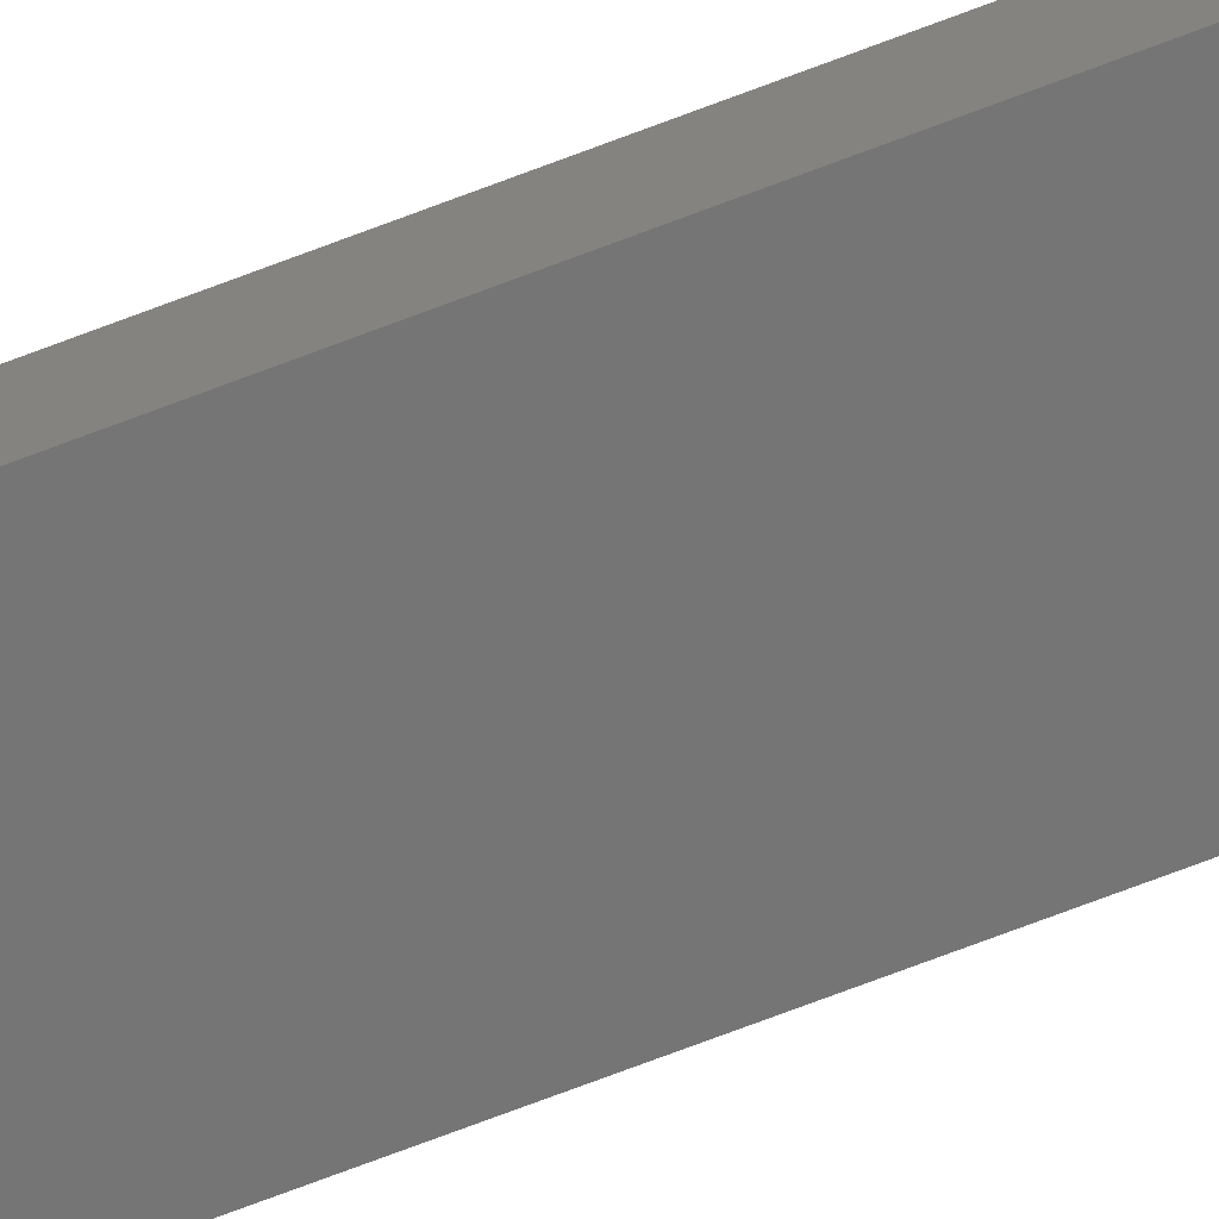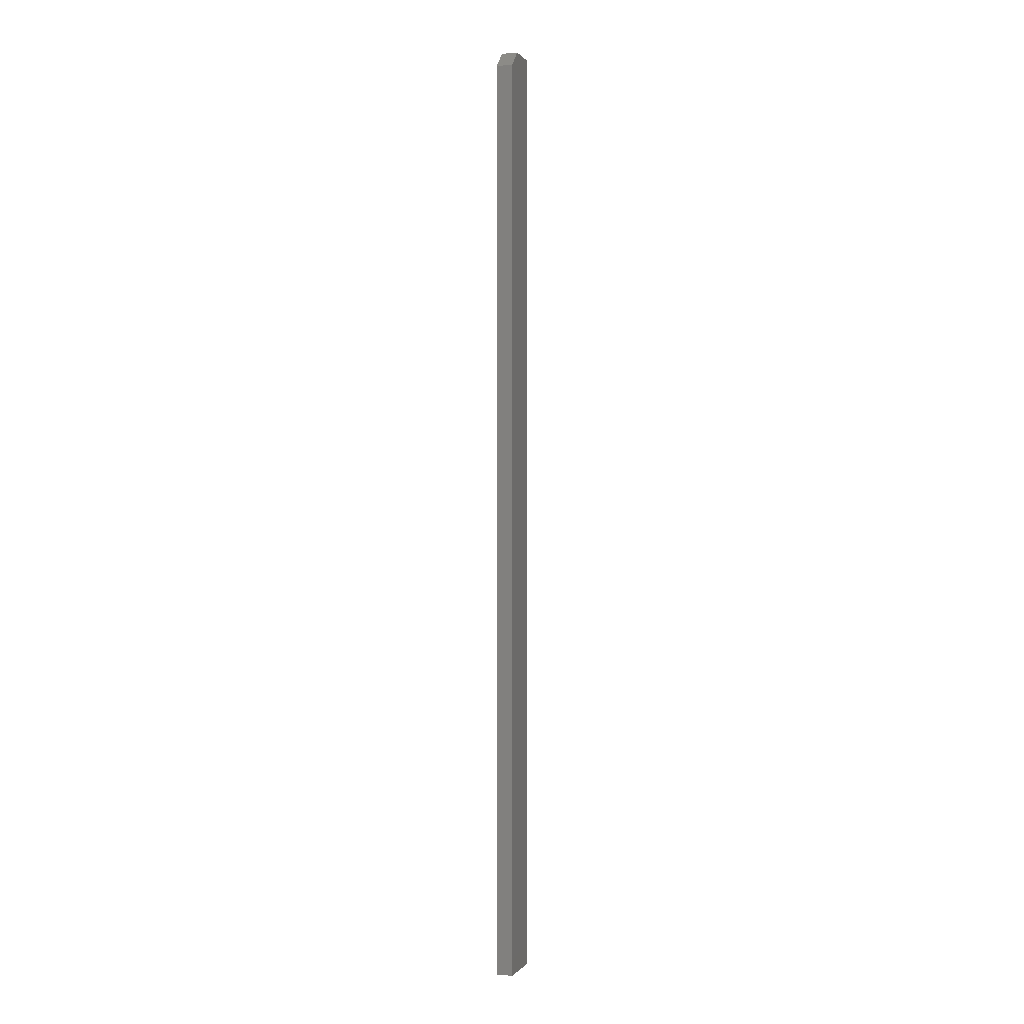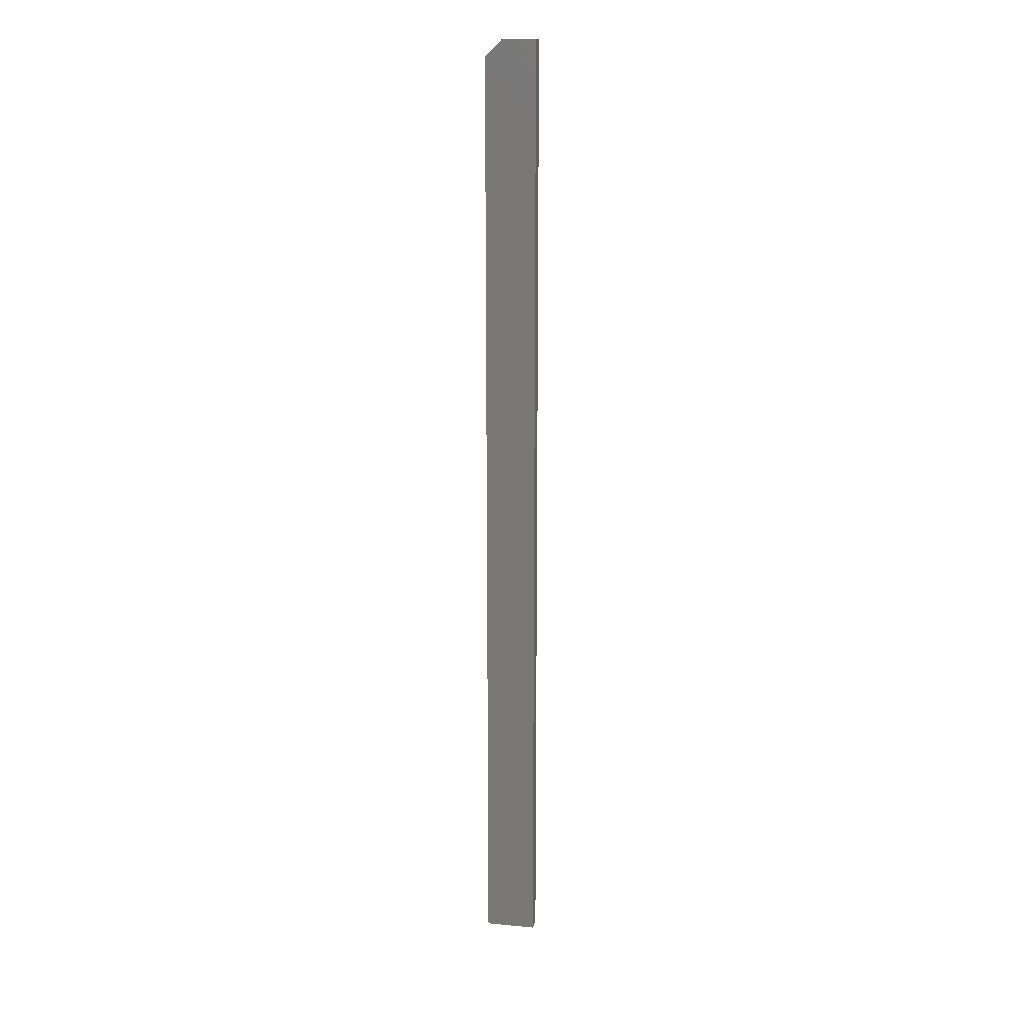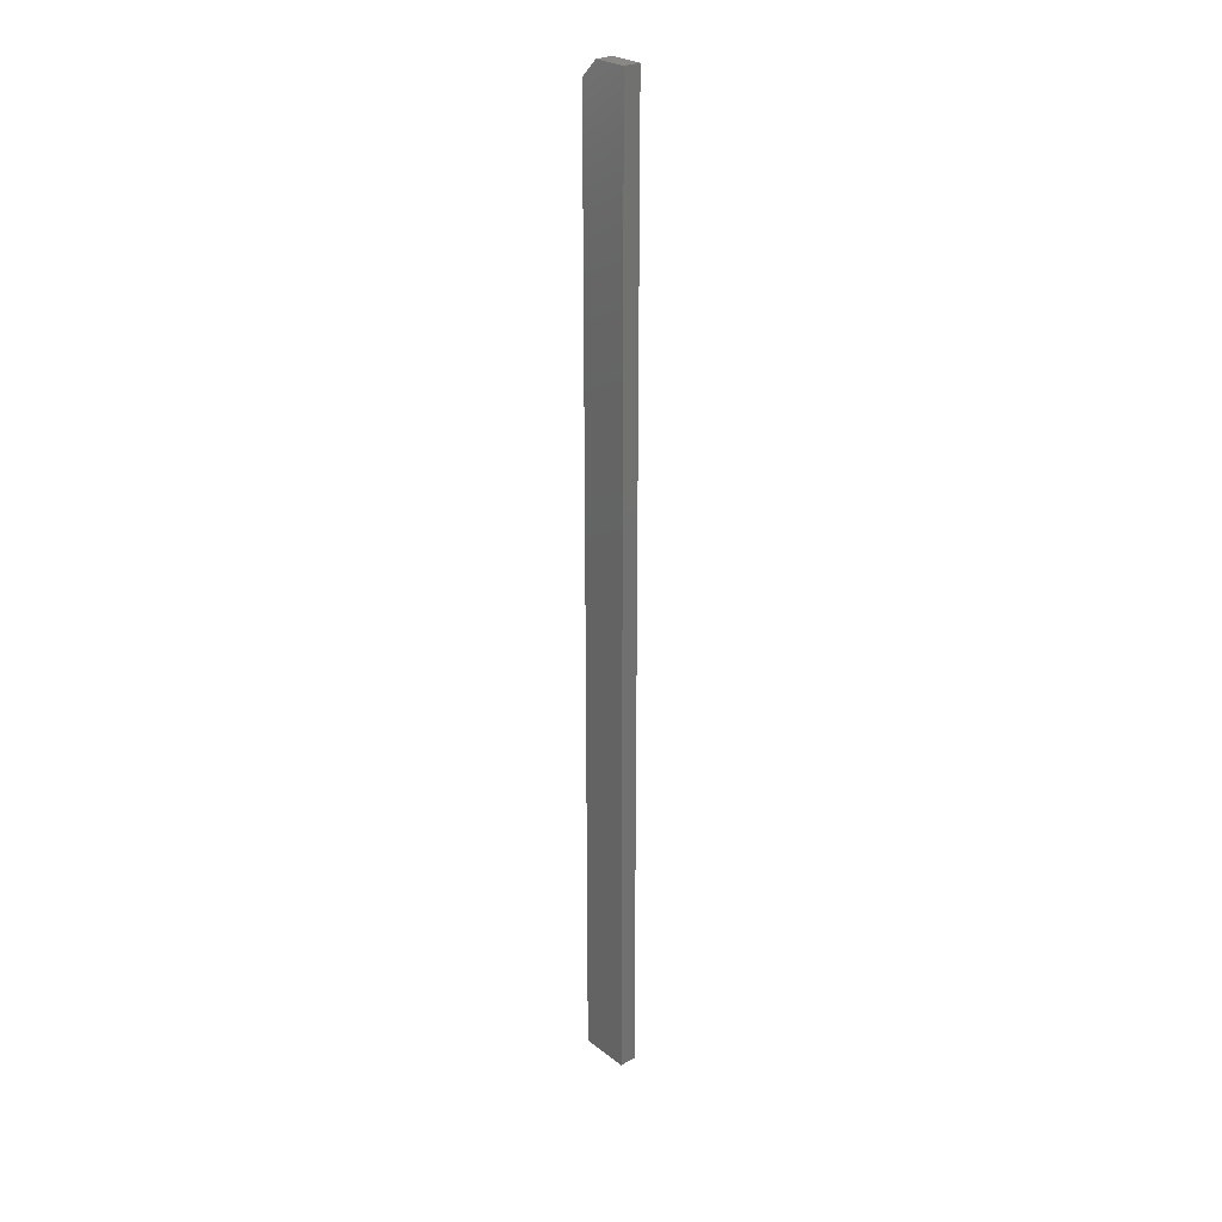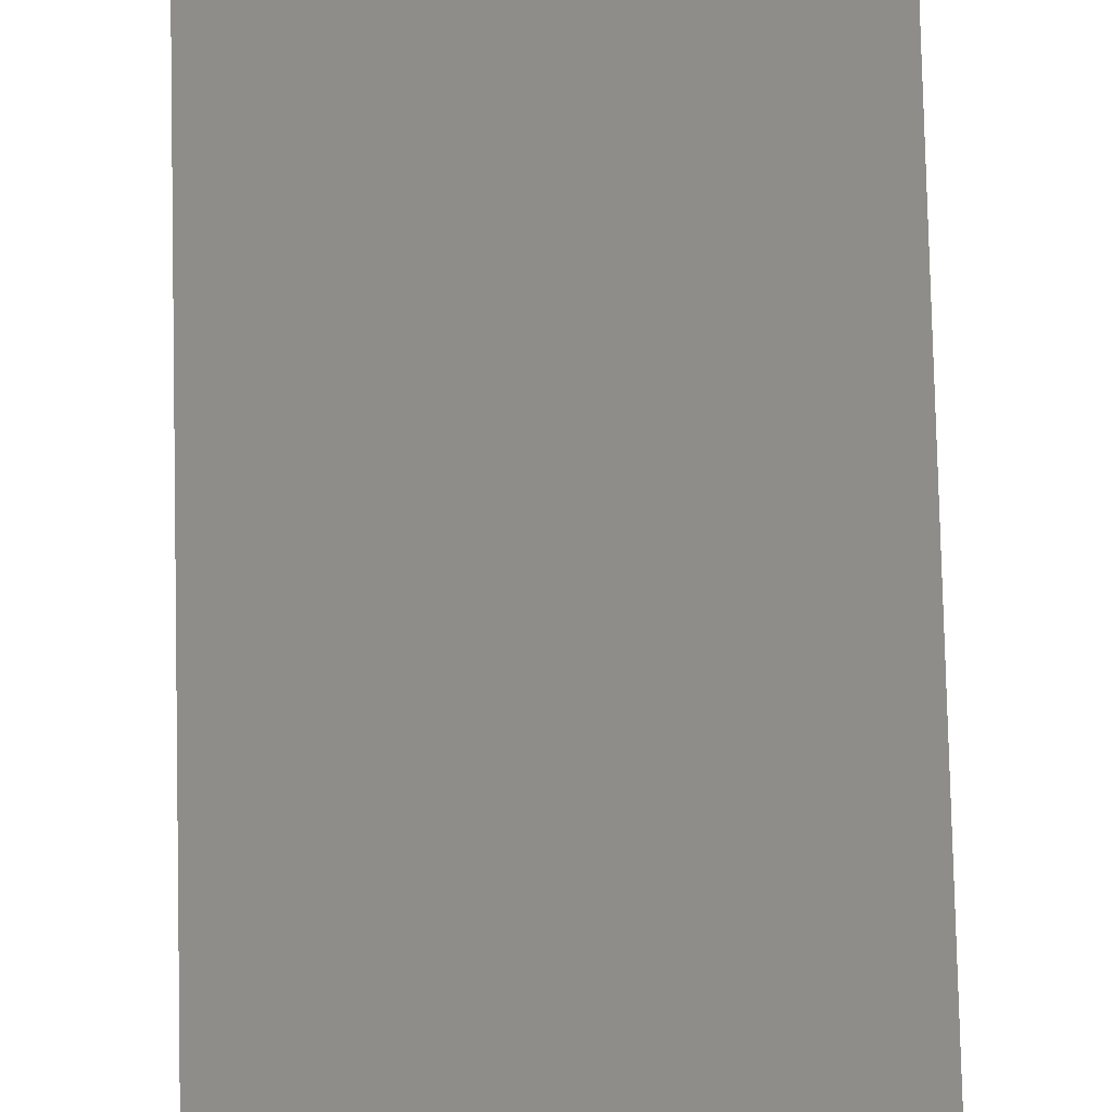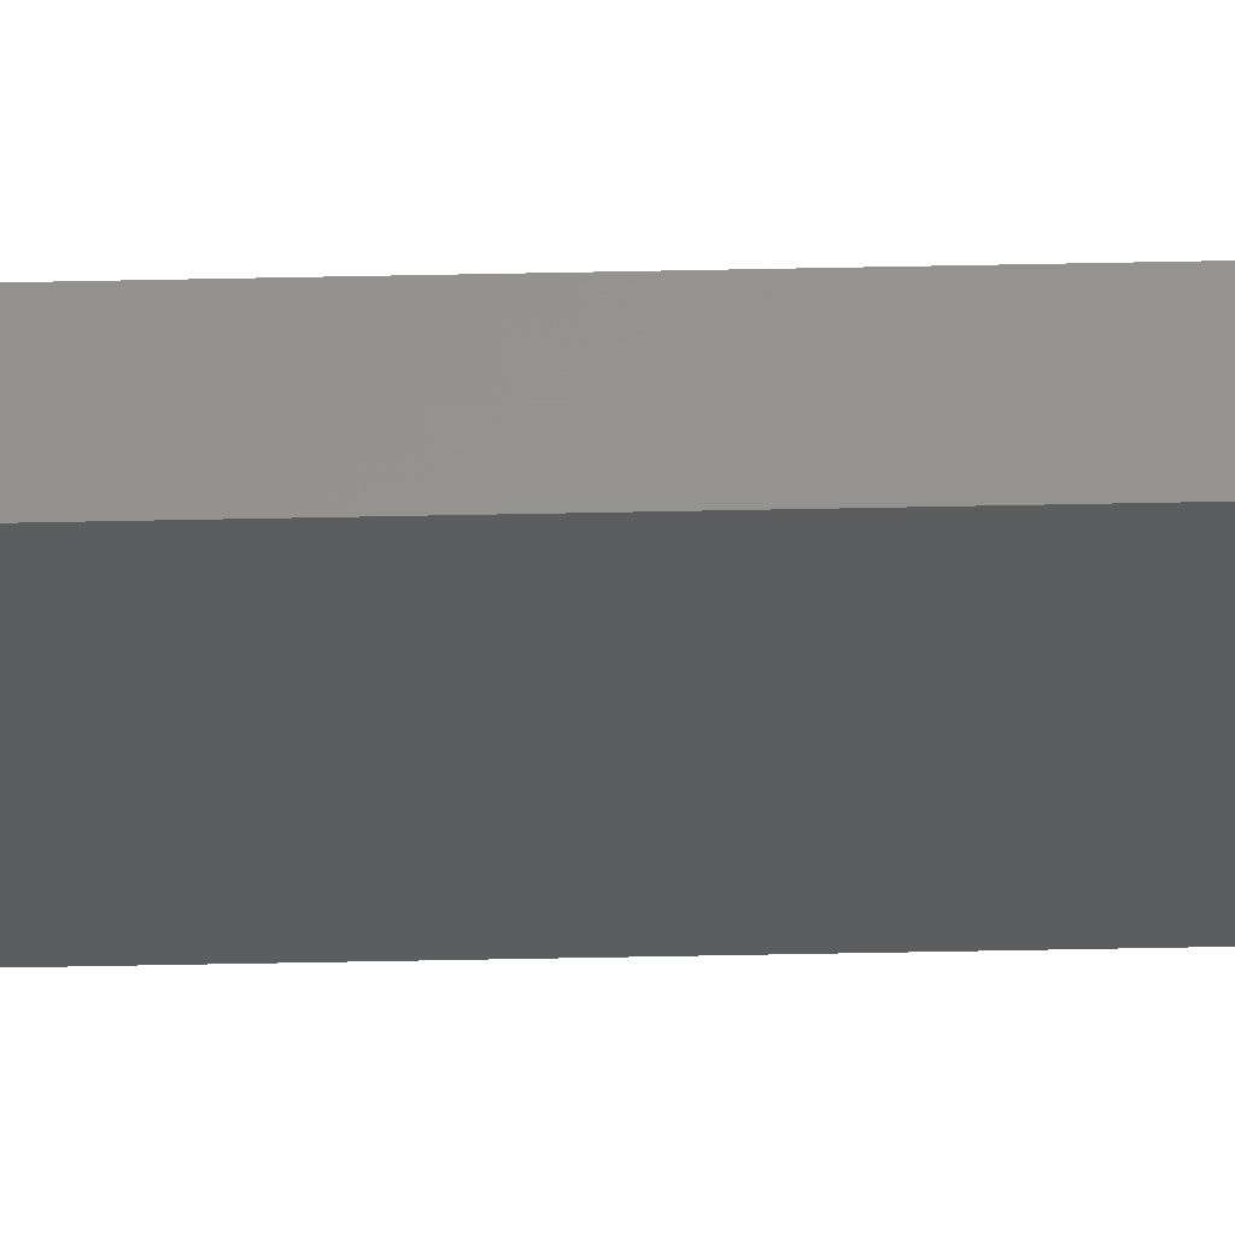
<metadata>
{"format":"stl","ext":"stl","renderer":"f3d","projection":"perspective","resolution":1024,"background":"white","views":[{"elev":-67.7,"azim":111.4,"up":"+Z"},{"elev":-0.1,"azim":107.8,"up":"+Y"},{"elev":16.1,"azim":-169.1,"up":"+Y"},{"elev":26.4,"azim":-130.2,"up":"+Y"},{"elev":41.4,"azim":-0.9,"up":"+Z"},{"elev":-31.9,"azim":-88.1,"up":"+Z"}]}
</metadata>
<code>
# stl→obj: 10 verts, 16 faces
v -0.75 -0.5234 0.007812
v -0.7266 -0.5234 0.007812
v -0.75 -0.07812 0.007812
v -0.7266 -0.08594 0.007812
v -0.7344 -0.07812 0.007812
v -0.7344 -0.07812 0
v -0.7266 -0.08594 0
v -0.75 -0.07812 0
v -0.7266 -0.5234 0
v -0.75 -0.5234 0
f 1 2 3
f 3 2 4
f 3 4 5
f 6 7 8
f 8 7 9
f 8 9 10
f 5 6 3
f 3 6 8
f 2 9 4
f 4 9 7
f 6 5 7
f 7 5 4
f 3 8 1
f 1 8 10
f 1 10 2
f 2 10 9

</code>
